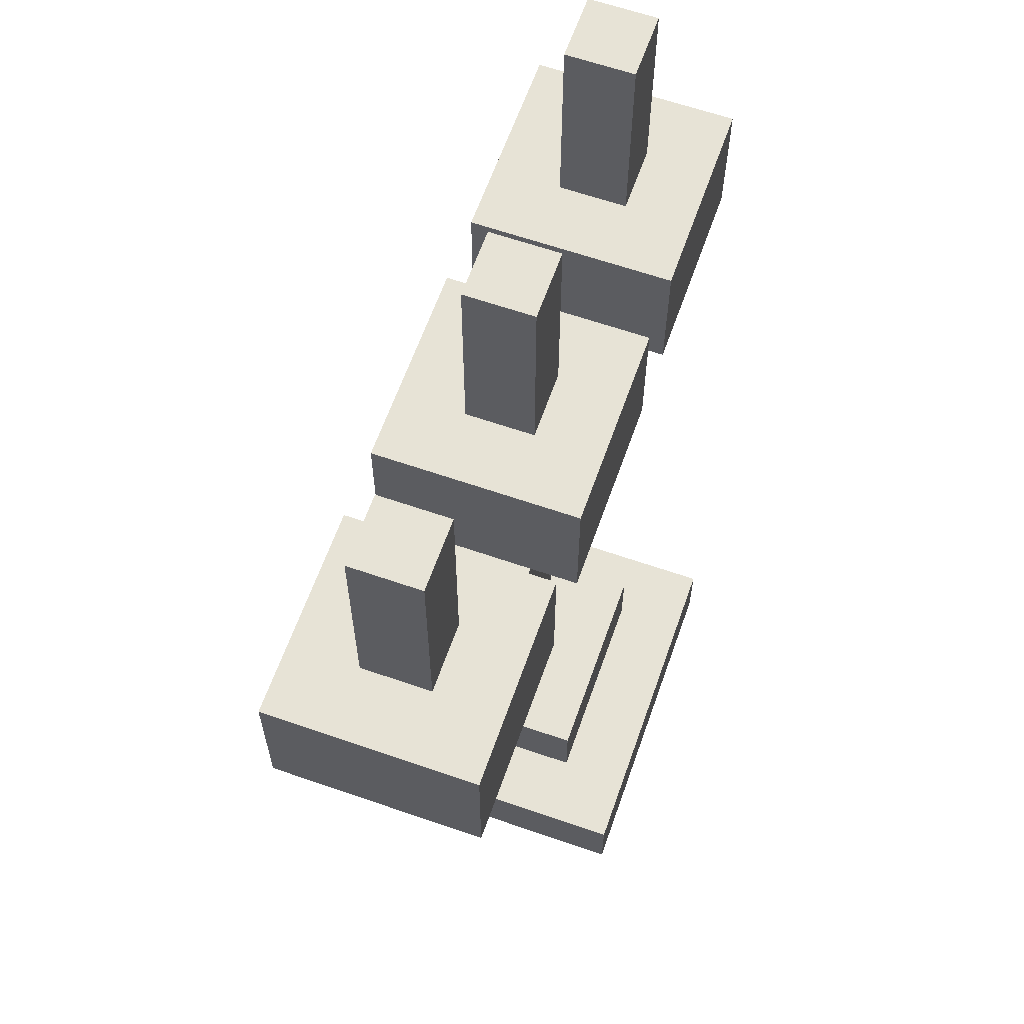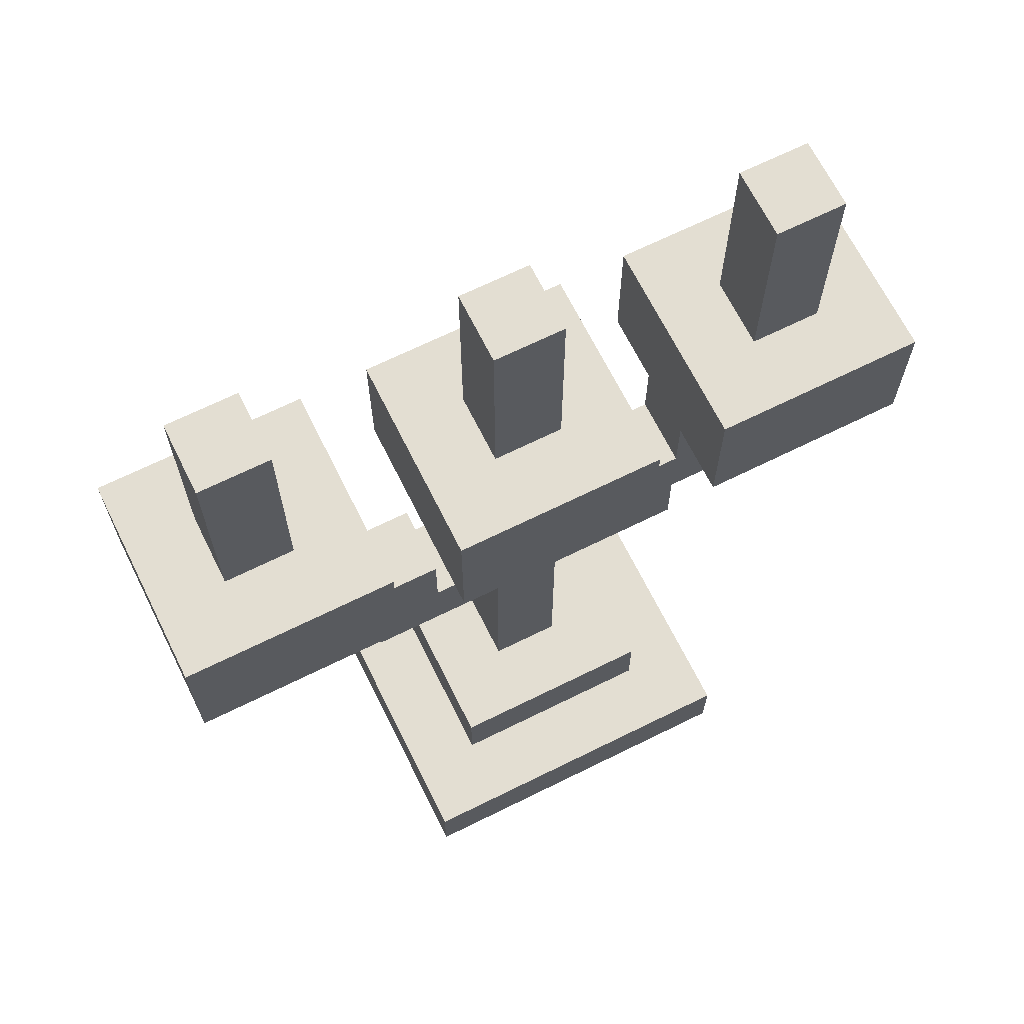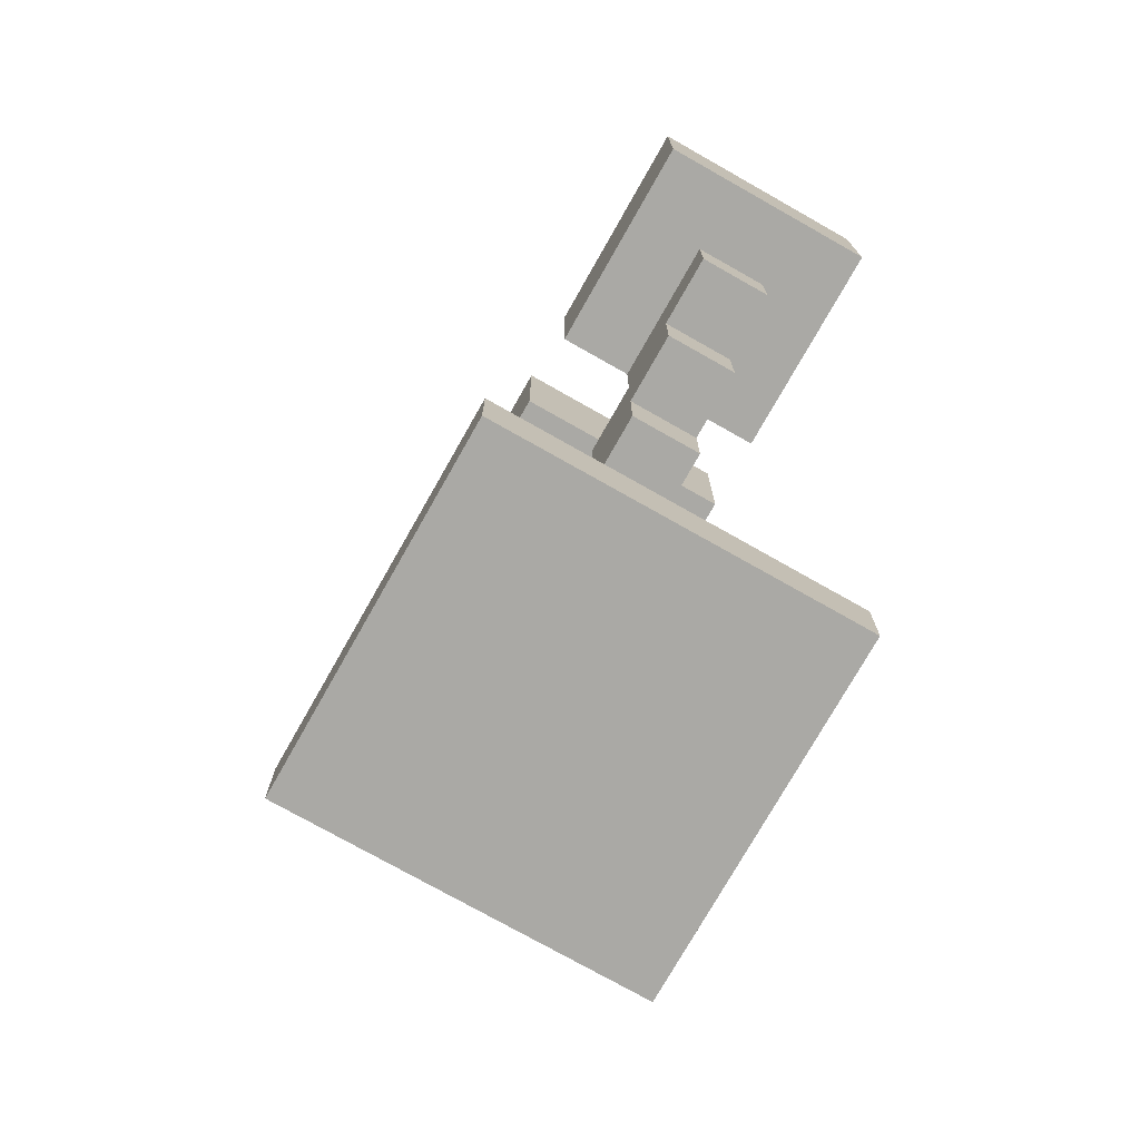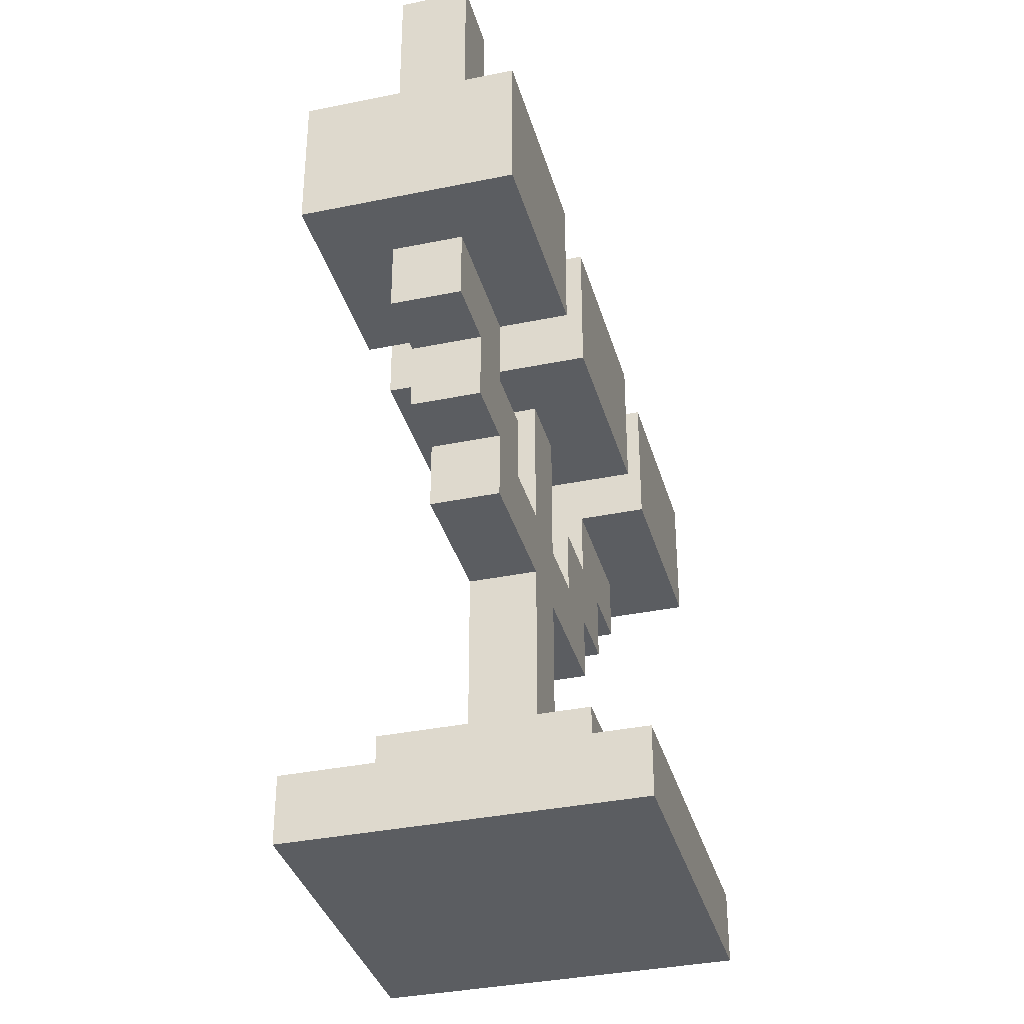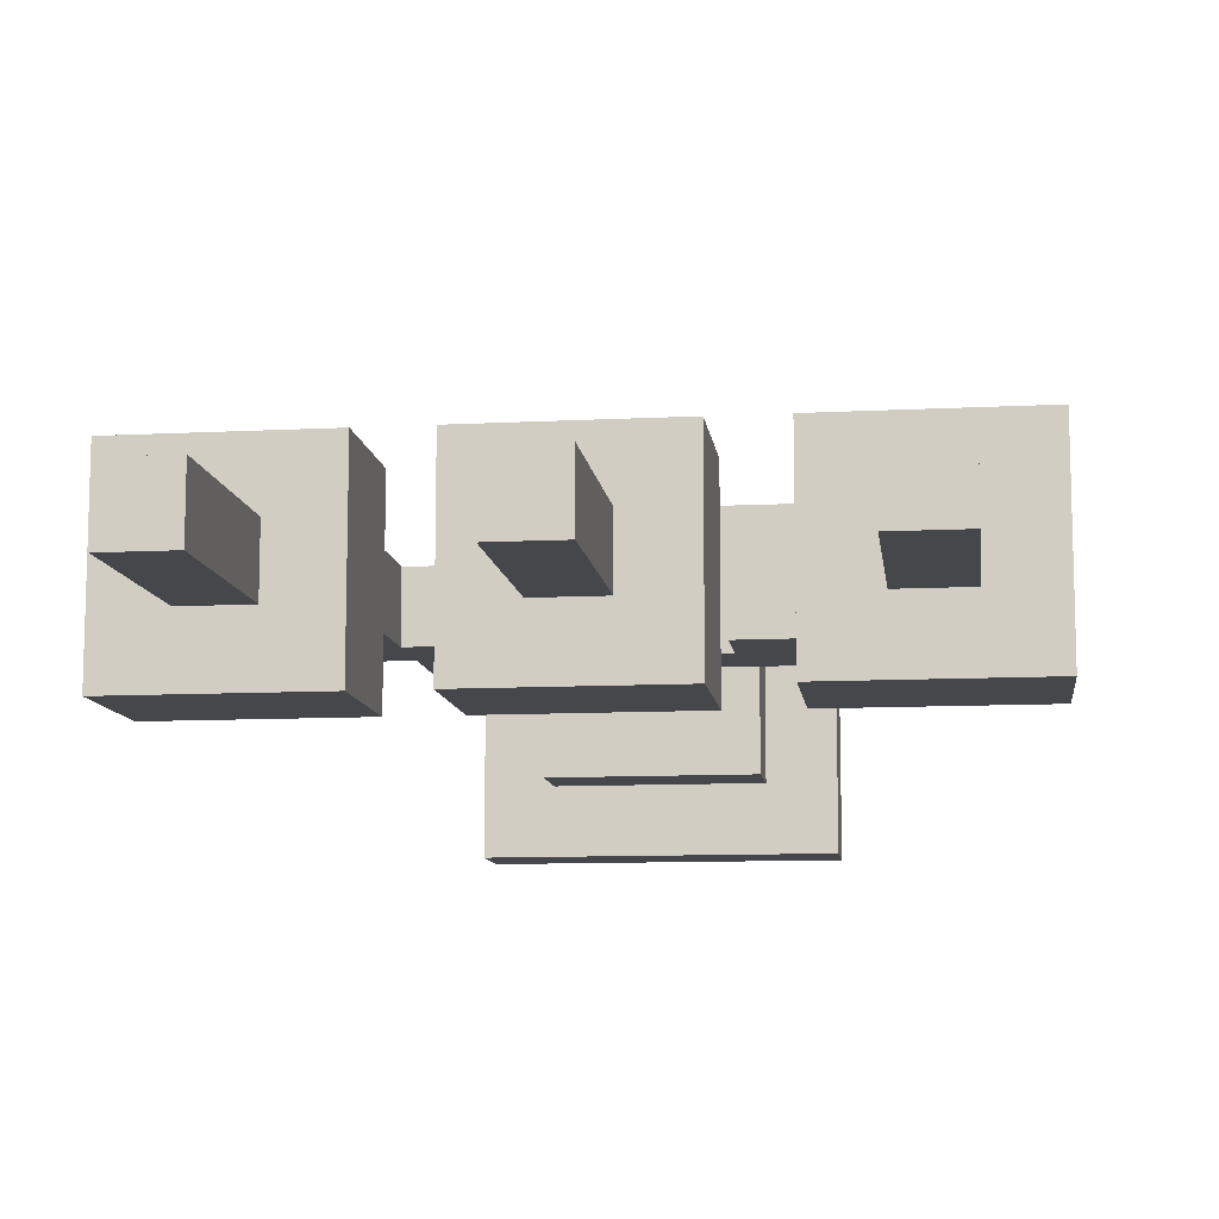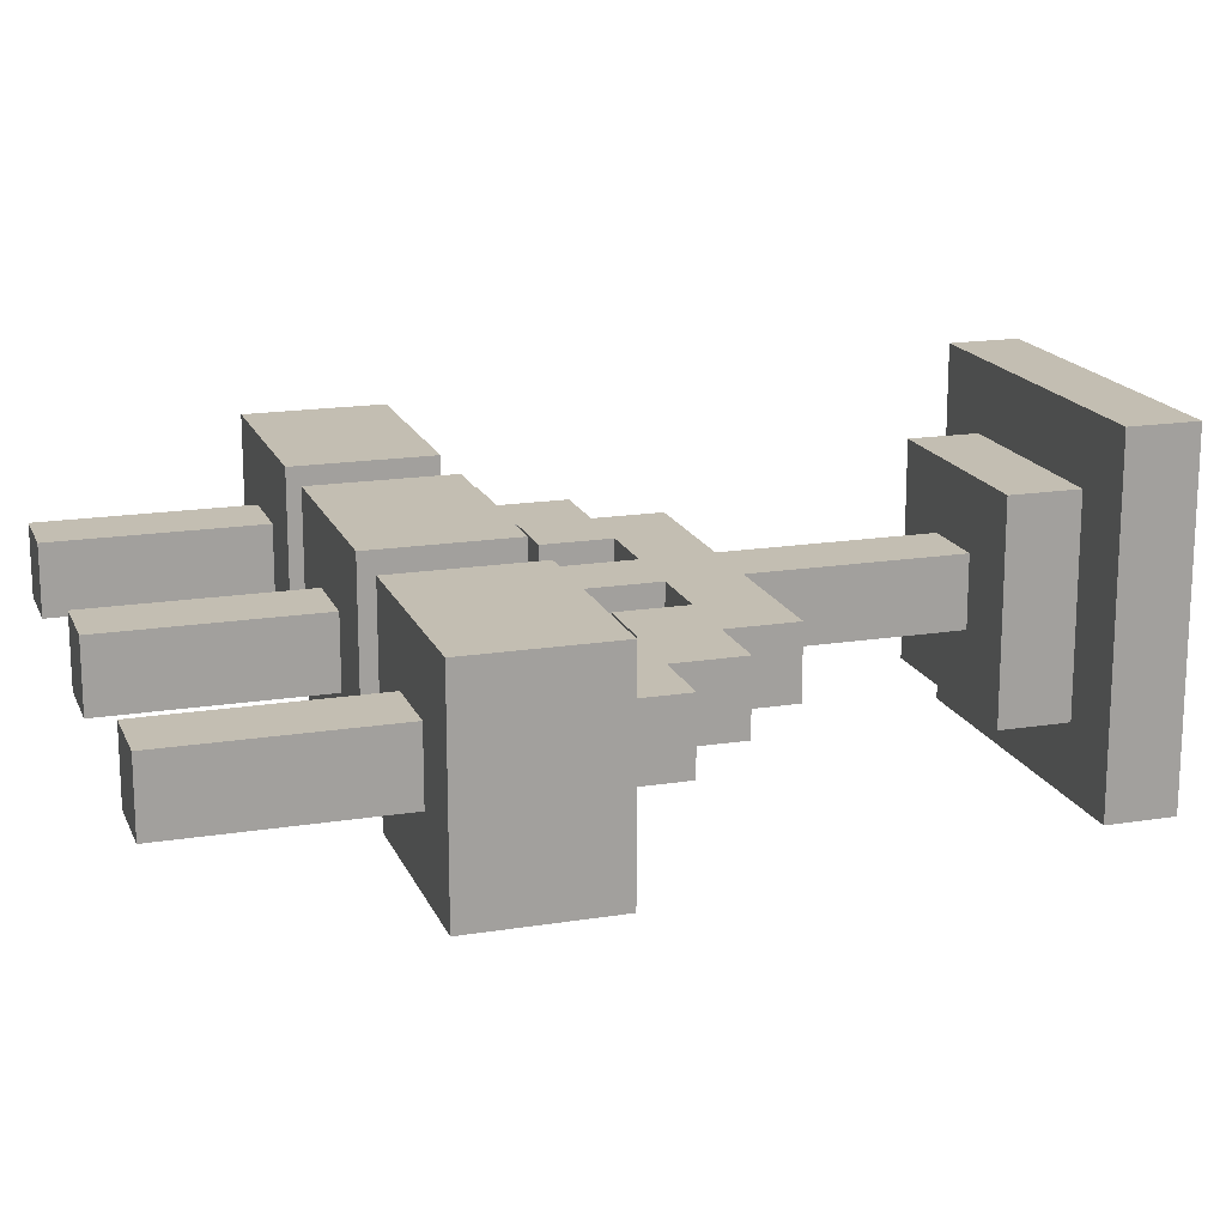
<metadata>
{"format":"obj","ext":"obj","renderer":"f3d","projection":"perspective","resolution":1024,"background":"white","views":[{"elev":62.6,"azim":109.4,"up":"+Y"},{"elev":67.5,"azim":153.6,"up":"+Y"},{"elev":-75.4,"azim":-119.5,"up":"+Y"},{"elev":-35.6,"azim":-74.8,"up":"+Y"},{"elev":-10.5,"azim":-172.6,"up":"+Z"},{"elev":17.3,"azim":-107.7,"up":"+Z"}]}
</metadata>
<code>
g CandleHolder
v -5.5 8 1.5
v -5.5 8 -1.5
v -5.5 10 1.5
v -5.5 10 -1.5
v -4.5 7 0.5
v -4.5 7 -0.5
v -4.5 8 0.5
v -4.5 8 -0.5
v -4.5 10 0.5
v -4.5 10 -0.5
v -4.5 13 0.5
v -4.5 13 -0.5
v -3.5 6 0.5
v -3.5 6 -0.5
v -3.5 7 0.5
v -3.5 7 -0.5
v -2.5 0 2.5
v -2.5 0 -2.5
v -2.5 1 2.5
v -2.5 1 -2.5
v -2.5 5 0.5
v -2.5 5 -0.5
v -2.5 6 0.5
v -2.5 6 -0.5
v -1.5 1 1.5
v -1.5 1 -1.5
v -1.5 2 1.5
v -1.5 2 -1.5
v -1.5 8 1.5
v -1.5 8 -1.5
v -1.5 10 1.5
v -1.5 10 -1.5
v -0.5 2 0.5
v -0.5 2 -0.5
v -0.5 5 0.5
v -0.5 5 -0.5
v -0.5 6 0.5
v -0.5 6 -0.5
v -0.5 8 0.5
v -0.5 8 -0.5
v -0.5 10 0.5
v -0.5 10 -0.5
v -0.5 13 0.5
v -0.5 13 -0.5
v 1.5 6 0.5
v 1.5 6 -0.5
v 1.5 7 0.5
v 1.5 7 -0.5
v 2.5 7 0.5
v 2.5 7 -0.5
v 2.5 8 1.5
v 2.5 8 0.5
v 2.5 8 -0.5
v 2.5 8 -1.5
v 2.5 10 1.5
v 2.5 10 -1.5
v 3.5 10 0.5
v 3.5 10 -0.5
v 3.5 13 0.5
v 3.5 13 -0.5
v -3.5 10 0.5
v -3.5 10 -0.5
v -3.5 13 0.5
v -3.5 13 -0.5
v -2.5 7 0.5
v -2.5 7 -0.5
v -2.5 8 1.5
v -2.5 8 0.5
v -2.5 8 -0.5
v -2.5 8 -1.5
v -2.5 10 1.5
v -2.5 10 -1.5
v -1.5 6 0.5
v -1.5 6 -0.5
v -1.5 7 0.5
v -1.5 7 -0.5
v 0.5 2 0.5
v 0.5 2 -0.5
v 0.5 5 0.5
v 0.5 5 -0.5
v 0.5 6 0.5
v 0.5 6 -0.5
v 0.5 8 0.5
v 0.5 8 -0.5
v 0.5 10 0.5
v 0.5 10 -0.5
v 0.5 13 0.5
v 0.5 13 -0.5
v 1.5 1 1.5
v 1.5 1 -1.5
v 1.5 2 1.5
v 1.5 2 -1.5
v 1.5 8 1.5
v 1.5 8 -1.5
v 1.5 10 1.5
v 1.5 10 -1.5
v 2.5 0 2.5
v 2.5 0 -2.5
v 2.5 1 2.5
v 2.5 1 -2.5
v 2.5 5 0.5
v 2.5 5 -0.5
v 2.5 6 0.5
v 2.5 6 -0.5
v 3.5 6 0.5
v 3.5 6 -0.5
v 3.5 7 0.5
v 3.5 7 -0.5
v 4.5 7 0.5
v 4.5 7 -0.5
v 4.5 8 0.5
v 4.5 8 -0.5
v 4.5 10 0.5
v 4.5 10 -0.5
v 4.5 13 0.5
v 4.5 13 -0.5
v 5.5 8 1.5
v 5.5 8 -1.5
v 5.5 10 1.5
v 5.5 10 -1.5
v -2.5 0 2.5
v -2.5 1 2.5
v 2.5 0 2.5
v 2.5 1 2.5
v -5.5 8 1.5
v -5.5 10 1.5
v -2.5 8 1.5
v -2.5 10 1.5
v -1.5 1 1.5
v -1.5 2 1.5
v -1.5 8 1.5
v -1.5 10 1.5
v 1.5 1 1.5
v 1.5 2 1.5
v 1.5 8 1.5
v 1.5 10 1.5
v 2.5 8 1.5
v 2.5 10 1.5
v 5.5 8 1.5
v 5.5 10 1.5
v -4.5 7 0.5
v -4.5 8 0.5
v -4.5 10 0.5
v -4.5 13 0.5
v -3.5 6 0.5
v -3.5 7 0.5
v -3.5 10 0.5
v -3.5 13 0.5
v -2.5 5 0.5
v -2.5 6 0.5
v -2.5 7 0.5
v -2.5 8 0.5
v -1.5 6 0.5
v -1.5 7 0.5
v -0.5 2 0.5
v -0.5 5 0.5
v -0.5 6 0.5
v -0.5 8 0.5
v -0.5 10 0.5
v -0.5 13 0.5
v 0.5 2 0.5
v 0.5 5 0.5
v 0.5 6 0.5
v 0.5 8 0.5
v 0.5 10 0.5
v 0.5 13 0.5
v 1.5 6 0.5
v 1.5 7 0.5
v 2.5 5 0.5
v 2.5 6 0.5
v 2.5 7 0.5
v 2.5 8 0.5
v 3.5 6 0.5
v 3.5 7 0.5
v 3.5 10 0.5
v 3.5 13 0.5
v 4.5 7 0.5
v 4.5 8 0.5
v 4.5 10 0.5
v 4.5 13 0.5
v -4.5 7 -0.5
v -4.5 8 -0.5
v -4.5 10 -0.5
v -4.5 13 -0.5
v -3.5 6 -0.5
v -3.5 7 -0.5
v -3.5 10 -0.5
v -3.5 13 -0.5
v -2.5 5 -0.5
v -2.5 6 -0.5
v -2.5 7 -0.5
v -2.5 8 -0.5
v -1.5 6 -0.5
v -1.5 7 -0.5
v -0.5 2 -0.5
v -0.5 5 -0.5
v -0.5 6 -0.5
v -0.5 8 -0.5
v -0.5 10 -0.5
v -0.5 13 -0.5
v 0.5 2 -0.5
v 0.5 5 -0.5
v 0.5 6 -0.5
v 0.5 8 -0.5
v 0.5 10 -0.5
v 0.5 13 -0.5
v 1.5 6 -0.5
v 1.5 7 -0.5
v 2.5 5 -0.5
v 2.5 6 -0.5
v 2.5 7 -0.5
v 2.5 8 -0.5
v 3.5 6 -0.5
v 3.5 7 -0.5
v 3.5 10 -0.5
v 3.5 13 -0.5
v 4.5 7 -0.5
v 4.5 8 -0.5
v 4.5 10 -0.5
v 4.5 13 -0.5
v -5.5 8 -1.5
v -5.5 10 -1.5
v -2.5 8 -1.5
v -2.5 10 -1.5
v -1.5 1 -1.5
v -1.5 2 -1.5
v -1.5 8 -1.5
v -1.5 10 -1.5
v 1.5 1 -1.5
v 1.5 2 -1.5
v 1.5 8 -1.5
v 1.5 10 -1.5
v 2.5 8 -1.5
v 2.5 10 -1.5
v 5.5 8 -1.5
v 5.5 10 -1.5
v -2.5 0 -2.5
v -2.5 1 -2.5
v 2.5 0 -2.5
v 2.5 1 -2.5
v -2.5 0 2.5
v 2.5 0 2.5
v -2.5 0 -2.5
v 2.5 0 -2.5
v -2.5 5 0.5
v -0.5 5 0.5
v 0.5 5 0.5
v 2.5 5 0.5
v -2.5 5 -0.5
v -0.5 5 -0.5
v 0.5 5 -0.5
v 2.5 5 -0.5
v -3.5 6 0.5
v -2.5 6 0.5
v 2.5 6 0.5
v 3.5 6 0.5
v -3.5 6 -0.5
v -2.5 6 -0.5
v 2.5 6 -0.5
v 3.5 6 -0.5
v -4.5 7 0.5
v -3.5 7 0.5
v 3.5 7 0.5
v 4.5 7 0.5
v -4.5 7 -0.5
v -3.5 7 -0.5
v 3.5 7 -0.5
v 4.5 7 -0.5
v -5.5 8 1.5
v -2.5 8 1.5
v -1.5 8 1.5
v 1.5 8 1.5
v 2.5 8 1.5
v 5.5 8 1.5
v -4.5 8 0.5
v -2.5 8 0.5
v -0.5 8 0.5
v 0.5 8 0.5
v 2.5 8 0.5
v 4.5 8 0.5
v -4.5 8 -0.5
v -2.5 8 -0.5
v -0.5 8 -0.5
v 0.5 8 -0.5
v 2.5 8 -0.5
v 4.5 8 -0.5
v -5.5 8 -1.5
v -2.5 8 -1.5
v -1.5 8 -1.5
v 1.5 8 -1.5
v 2.5 8 -1.5
v 5.5 8 -1.5
v -2.5 1 2.5
v 2.5 1 2.5
v -1.5 1 1.5
v 1.5 1 1.5
v -1.5 1 -1.5
v 1.5 1 -1.5
v -2.5 1 -2.5
v 2.5 1 -2.5
v -1.5 2 1.5
v 1.5 2 1.5
v -0.5 2 0.5
v 0.5 2 0.5
v -0.5 2 -0.5
v 0.5 2 -0.5
v -1.5 2 -1.5
v 1.5 2 -1.5
v -1.5 6 0.5
v -0.5 6 0.5
v 0.5 6 0.5
v 1.5 6 0.5
v -1.5 6 -0.5
v -0.5 6 -0.5
v 0.5 6 -0.5
v 1.5 6 -0.5
v -2.5 7 0.5
v -1.5 7 0.5
v 1.5 7 0.5
v 2.5 7 0.5
v -2.5 7 -0.5
v -1.5 7 -0.5
v 1.5 7 -0.5
v 2.5 7 -0.5
v -5.5 10 1.5
v -2.5 10 1.5
v -1.5 10 1.5
v 1.5 10 1.5
v 2.5 10 1.5
v 5.5 10 1.5
v -4.5 10 0.5
v -3.5 10 0.5
v -0.5 10 0.5
v 0.5 10 0.5
v 3.5 10 0.5
v 4.5 10 0.5
v -4.5 10 -0.5
v -3.5 10 -0.5
v -0.5 10 -0.5
v 0.5 10 -0.5
v 3.5 10 -0.5
v 4.5 10 -0.5
v -5.5 10 -1.5
v -2.5 10 -1.5
v -1.5 10 -1.5
v 1.5 10 -1.5
v 2.5 10 -1.5
v 5.5 10 -1.5
v -4.5 13 0.5
v -3.5 13 0.5
v -0.5 13 0.5
v 0.5 13 0.5
v 3.5 13 0.5
v 4.5 13 0.5
v -4.5 13 -0.5
v -3.5 13 -0.5
v -0.5 13 -0.5
v 0.5 13 -0.5
v 3.5 13 -0.5
v 4.5 13 -0.5
f 3 2 1
f 4 2 3
f 7 6 5
f 8 6 7
f 11 10 9
f 12 10 11
f 15 14 13
f 16 14 15
f 19 18 17
f 20 18 19
f 23 22 21
f 24 22 23
f 27 26 25
f 28 26 27
f 31 30 29
f 32 30 31
f 35 34 33
f 36 34 35
f 39 38 37
f 40 38 39
f 43 42 41
f 44 42 43
f 47 46 45
f 48 46 47
f 52 50 49
f 53 50 52
f 55 52 51
f 55 54 53
f 55 53 52
f 56 54 55
f 59 58 57
f 60 58 59
f 61 62 63
f 63 62 64
f 65 66 68
f 68 66 69
f 67 68 71
f 69 70 71
f 68 69 71
f 71 70 72
f 73 74 75
f 75 74 76
f 77 78 79
f 79 78 80
f 81 82 83
f 83 82 84
f 85 86 87
f 87 86 88
f 89 90 91
f 91 90 92
f 93 94 95
f 95 94 96
f 97 98 99
f 99 98 100
f 101 102 103
f 103 102 104
f 105 106 107
f 107 106 108
f 109 110 111
f 111 110 112
f 113 114 115
f 115 114 116
f 117 118 119
f 119 118 120
f 123 122 121
f 124 122 123
f 127 126 125
f 128 126 127
f 133 130 129
f 134 130 133
f 135 132 131
f 136 132 135
f 139 138 137
f 140 138 139
f 146 142 141
f 147 144 143
f 148 144 147
f 150 146 145
f 151 142 146
f 151 146 150
f 152 142 151
f 153 150 149
f 153 151 150
f 154 151 153
f 156 153 149
f 157 153 156
f 161 158 157
f 161 157 156
f 161 156 155
f 162 158 161
f 163 158 162
f 164 158 163
f 165 160 159
f 166 160 165
f 167 163 162
f 169 167 162
f 169 168 167
f 170 168 169
f 171 168 170
f 173 172 171
f 173 171 170
f 174 172 173
f 177 172 174
f 178 172 177
f 179 176 175
f 180 176 179
f 181 182 186
f 183 184 187
f 187 184 188
f 185 186 190
f 186 182 191
f 190 186 191
f 191 182 192
f 189 190 193
f 190 191 193
f 193 191 194
f 189 193 196
f 196 193 197
f 197 198 201
f 196 197 201
f 195 196 201
f 201 198 202
f 202 198 203
f 203 198 204
f 199 200 205
f 205 200 206
f 202 203 207
f 202 207 209
f 207 208 209
f 209 208 210
f 210 208 211
f 211 212 213
f 210 211 213
f 213 212 214
f 214 212 217
f 217 212 218
f 215 216 219
f 219 216 220
f 221 222 223
f 223 222 224
f 225 226 229
f 229 226 230
f 227 228 231
f 231 228 232
f 233 234 235
f 235 234 236
f 237 238 239
f 239 238 240
f 243 242 241
f 244 242 243
f 249 246 245
f 250 246 249
f 251 248 247
f 252 248 251
f 257 254 253
f 258 254 257
f 259 256 255
f 260 256 259
f 265 262 261
f 266 262 265
f 267 264 263
f 268 264 267
f 275 270 269
f 276 270 275
f 277 272 271
f 278 272 277
f 279 274 273
f 280 274 279
f 281 275 269
f 283 277 271
f 284 272 278
f 286 274 280
f 287 282 281
f 287 281 269
f 288 282 287
f 289 283 271
f 289 284 283
f 290 272 284
f 290 284 289
f 291 286 285
f 292 274 286
f 292 286 291
f 293 294 295
f 295 294 296
f 293 295 297
f 296 294 298
f 293 297 299
f 297 298 299
f 298 294 300
f 299 298 300
f 301 302 303
f 303 302 304
f 301 303 305
f 304 302 306
f 301 305 307
f 305 306 307
f 306 302 308
f 307 306 308
f 309 310 313
f 313 310 314
f 311 312 315
f 315 312 316
f 317 318 321
f 321 318 322
f 319 320 323
f 323 320 324
f 325 326 331
f 331 326 332
f 327 328 333
f 333 328 334
f 329 330 335
f 335 330 336
f 325 331 337
f 332 326 338
f 327 333 339
f 334 328 340
f 329 335 341
f 336 330 342
f 325 337 343
f 337 338 343
f 338 326 344
f 343 338 344
f 327 339 345
f 339 340 345
f 340 328 346
f 345 340 346
f 341 342 347
f 329 341 347
f 342 330 348
f 347 342 348
f 349 350 355
f 355 350 356
f 351 352 357
f 357 352 358
f 353 354 359
f 359 354 360

</code>
